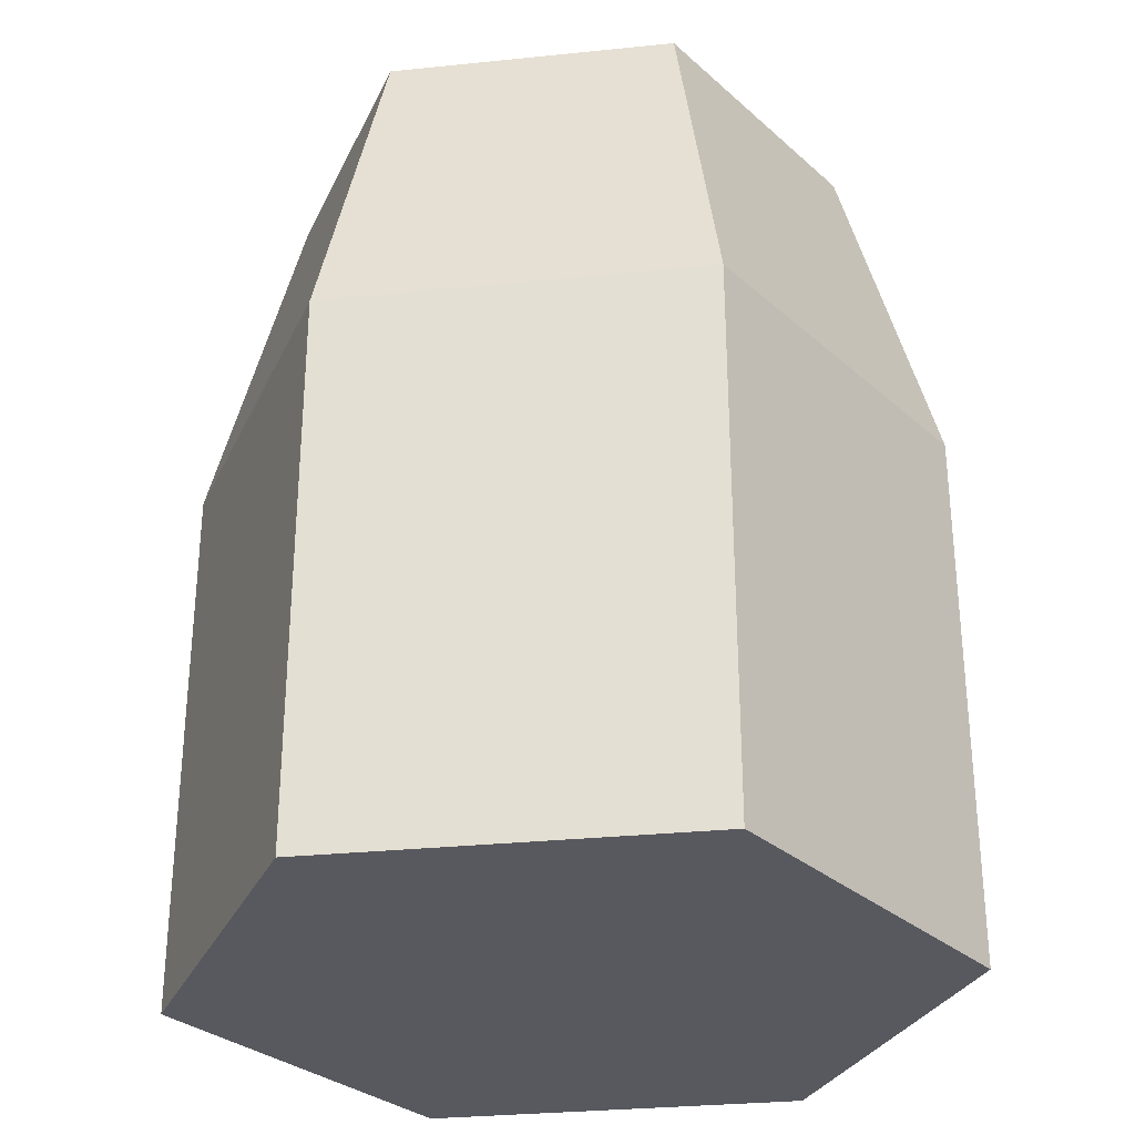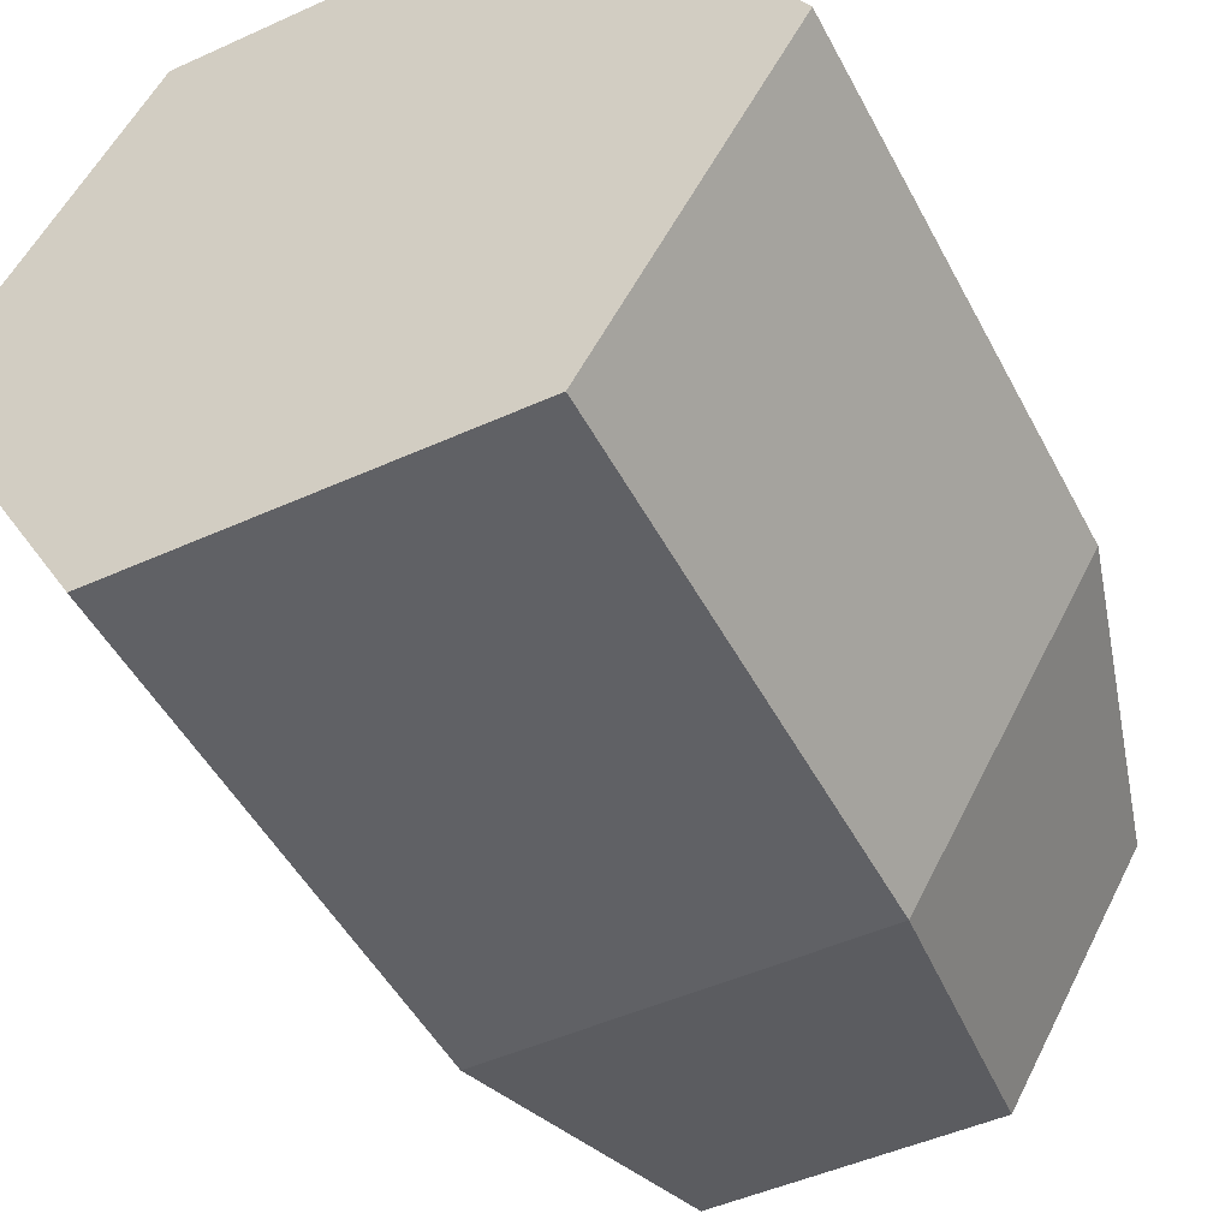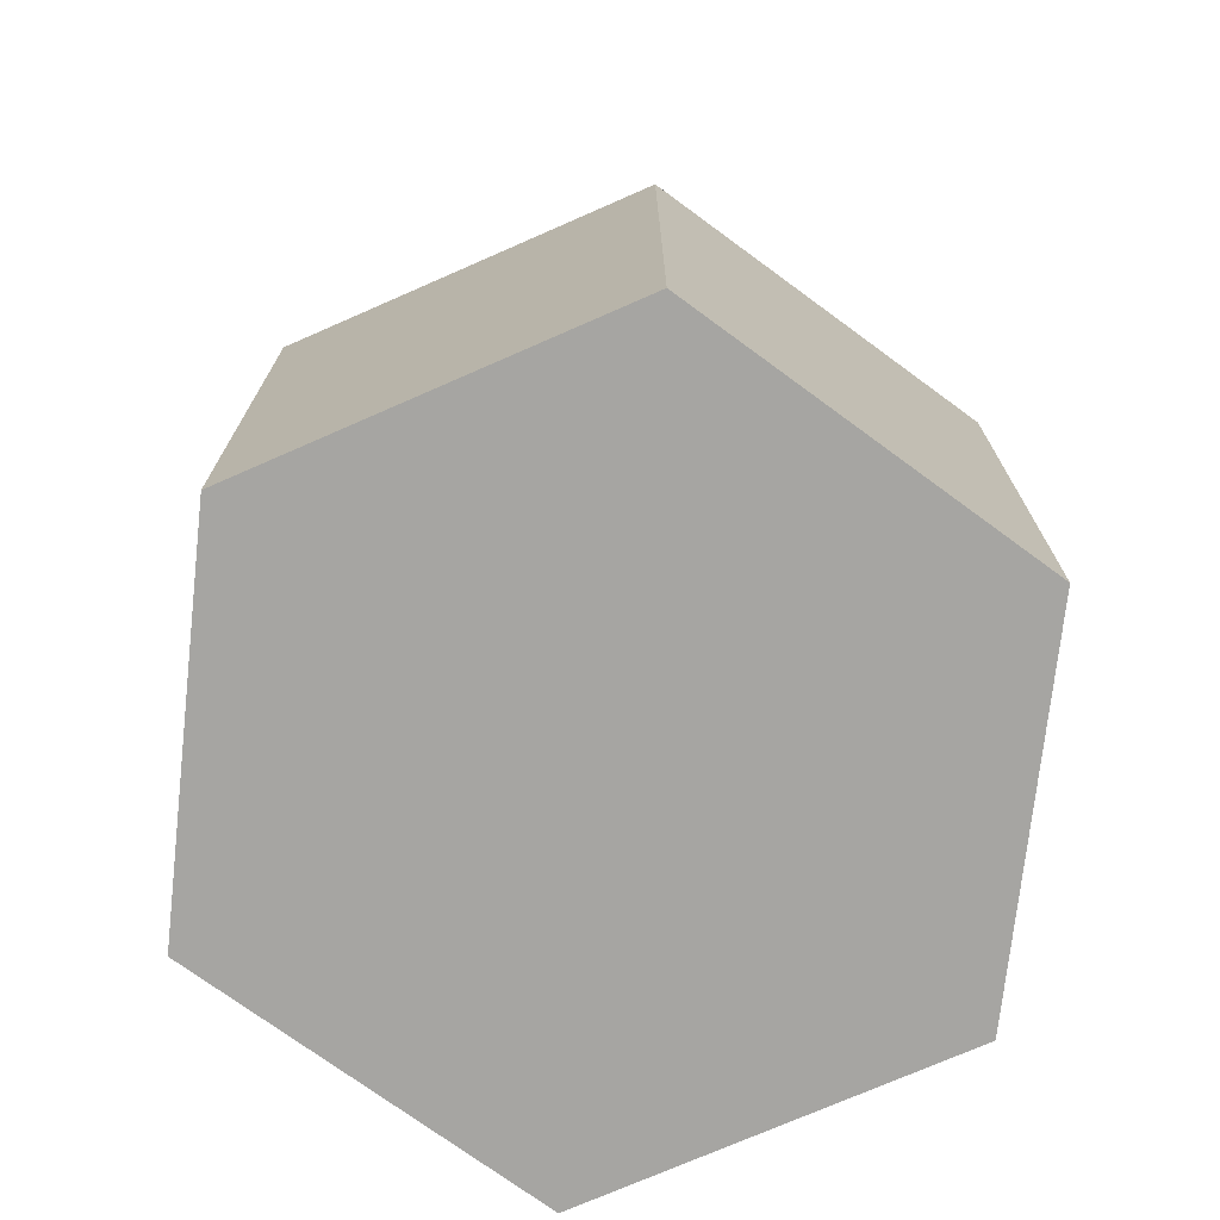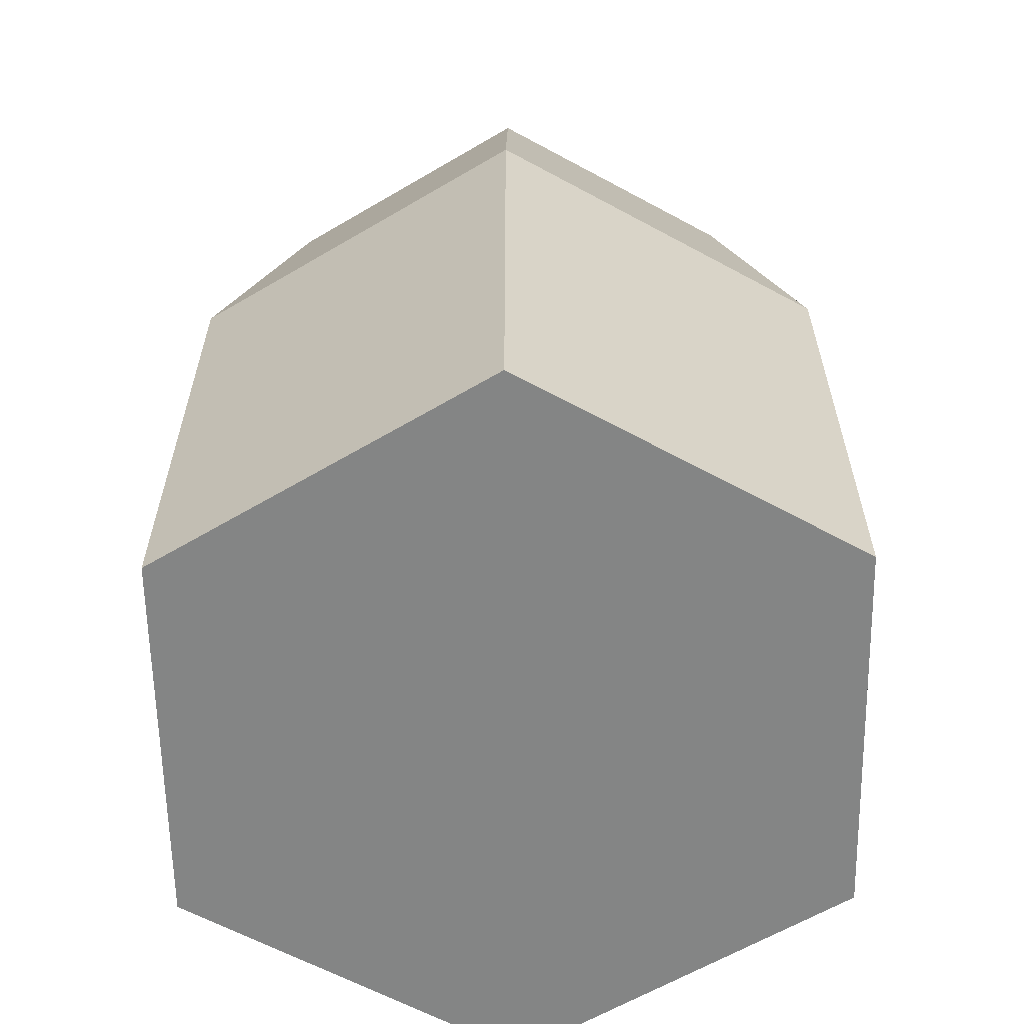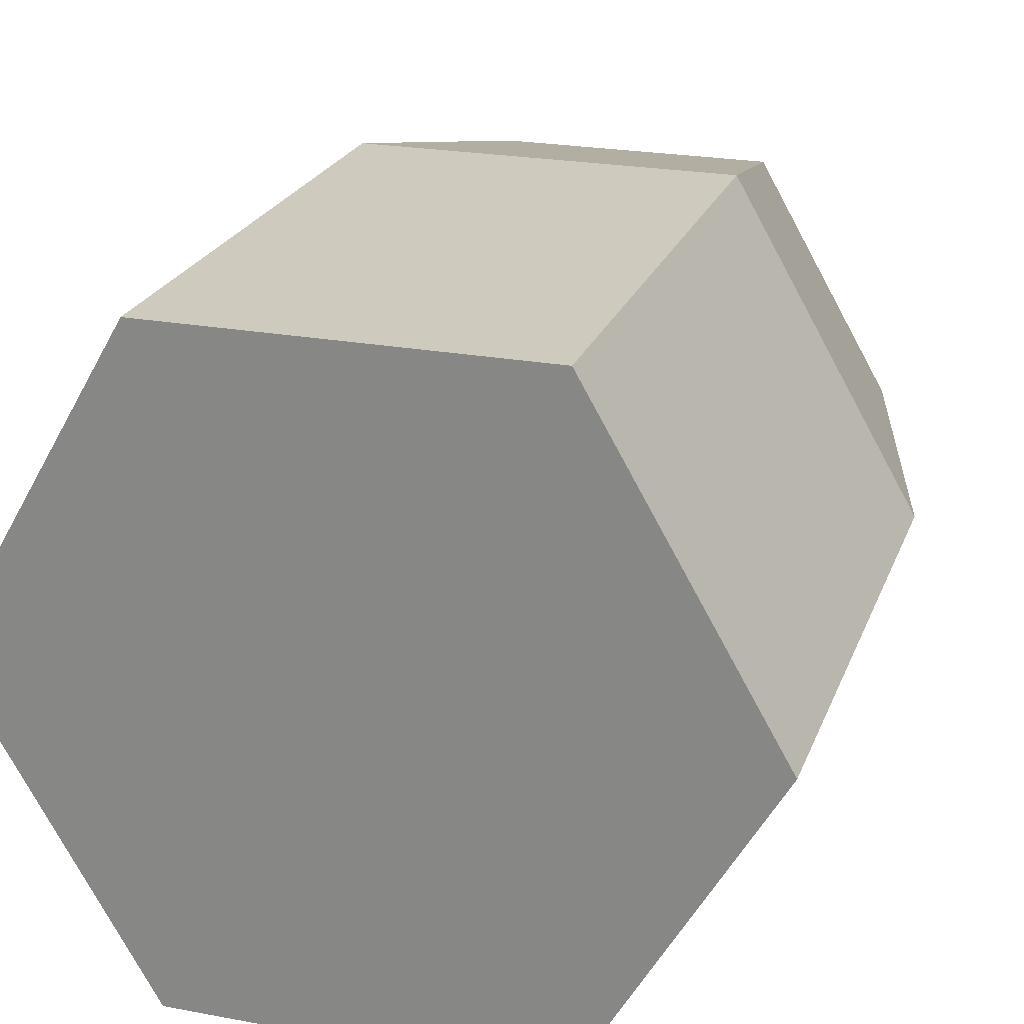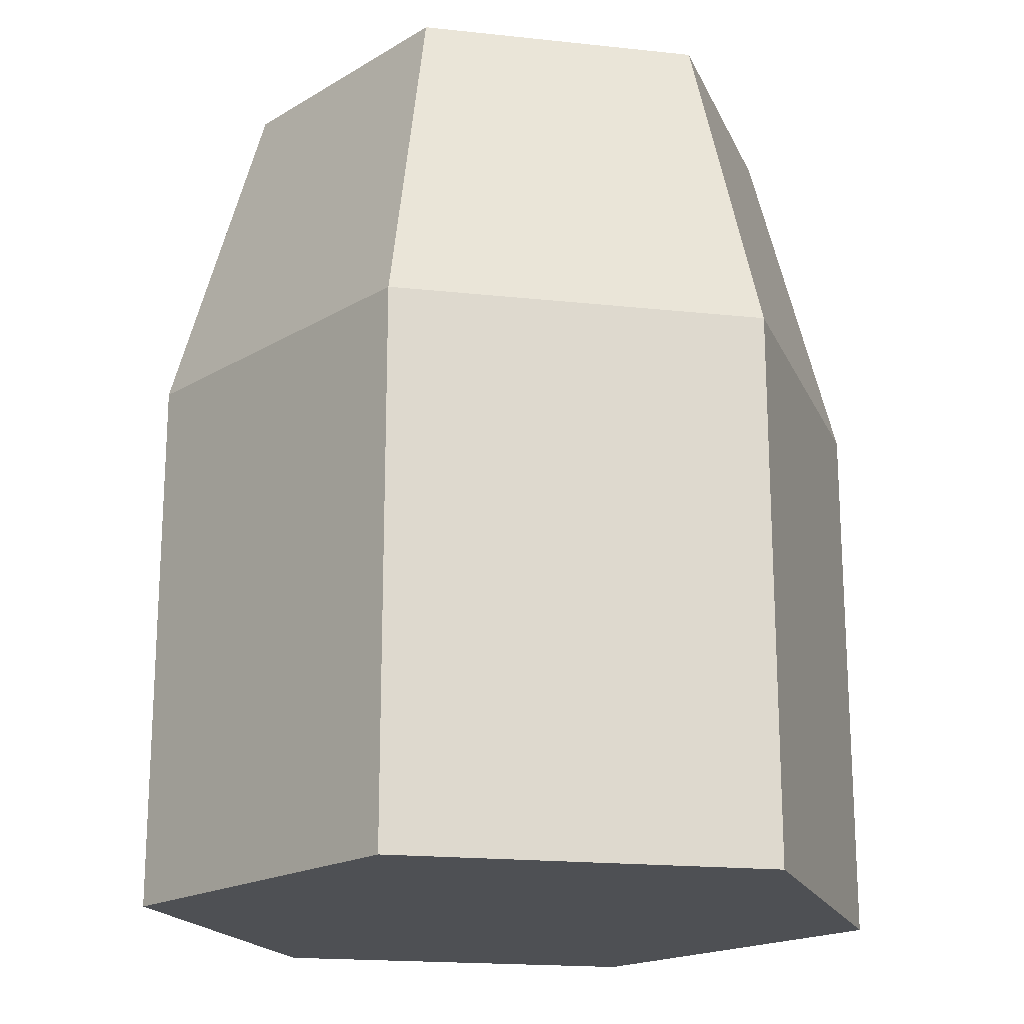
<metadata>
{"format":"obj","ext":"obj","renderer":"f3d","projection":"perspective","resolution":1024,"background":"white","views":[{"elev":-30.4,"azim":128.4,"up":"+Y"},{"elev":-48.4,"azim":26.8,"up":"+Z"},{"elev":-73.6,"azim":-96.3,"up":"+Y"},{"elev":-61.6,"azim":-29.0,"up":"+Y"},{"elev":23.2,"azim":17.6,"up":"+Z"},{"elev":-18.8,"azim":108.4,"up":"+Y"}]}
</metadata>
<code>
g pCylinder2
v 0.01175 0.01081 -0.02035
v 0.0235 0.01081 -2.842e-16
v 0.01772 0.03173 -4.991e-10
v 0.00886 0.03173 -0.01535
v 0.00886 0.03173 -0.01535
v -0.00886 0.03173 -0.01535
v -0.01175 0.01081 -0.02035
v 0.01175 0.01081 -0.02035
v -0.00886 0.03173 -0.01535
v -0.01772 0.03173 -2.572e-09
v -0.0235 0.01081 -3.502e-09
v -0.01175 0.01081 -0.02035
v -0.01772 0.03173 -2.572e-09
v -0.00886 0.03173 0.01535
v -0.01175 0.01081 0.02035
v -0.0235 0.01081 -3.502e-09
v -0.00886 0.03173 0.01535
v 0.00886 0.03173 0.01535
v 0.01175 0.01081 0.02035
v -0.01175 0.01081 0.02035
v 0.00886 0.03173 0.01535
v 0.01772 0.03173 -4.991e-10
v 0.0235 0.01081 -2.842e-16
v 0.01175 0.01081 0.02035
v 0.01175 -0.0235 -0.02035
v 0.01175 0.01081 -0.02035
v -0.01175 0.01081 -0.02035
v -0.01175 -0.0235 -0.02035
v -0.01175 -0.0235 -0.02035
v -0.01175 0.01081 -0.02035
v -0.0235 0.01081 -3.502e-09
v -0.0235 -0.0235 -3.502e-09
v -0.0235 -0.0235 -3.502e-09
v -0.0235 0.01081 -3.502e-09
v -0.01175 0.01081 0.02035
v -0.01175 -0.0235 0.02035
v -0.01175 -0.0235 0.02035
v -0.01175 0.01081 0.02035
v 0.01175 0.01081 0.02035
v 0.01175 -0.0235 0.02035
v 0.01175 -0.0235 0.02035
v 0.01175 0.01081 0.02035
v 0.0235 0.01081 -2.842e-16
v 0.0235 -0.0235 -2.842e-16
v 0.0235 -0.0235 -2.842e-16
v 0.0235 0.01081 -2.842e-16
v 0.01175 0.01081 -0.02035
v 0.01175 -0.0235 -0.02035
v -0.01175 -0.0235 -0.02035
v 3.553e-16 -0.0235 0
v 0.01175 -0.0235 -0.02035
v -0.0235 -0.0235 -3.502e-09
v 0.0235 -0.0235 -2.842e-16
v -0.01175 -0.0235 0.02035
v 0.01175 -0.0235 0.02035
v 0.00886 0.03173 -0.01535
v 2.842e-16 0.03173 -5.684e-16
v -0.00886 0.03173 -0.01535
v 0.01772 0.03173 -4.991e-10
v -0.01772 0.03173 -2.572e-09
v 0.00886 0.03173 0.01535
v -0.00886 0.03173 0.01535
g pCylinder2_0
f 3 2 1
f 4 3 1
f 7 6 5
f 8 7 5
f 11 10 9
f 12 11 9
f 15 14 13
f 16 15 13
f 19 18 17
f 20 19 17
f 23 22 21
f 24 23 21
f 27 26 25
f 28 27 25
f 31 30 29
f 32 31 29
f 35 34 33
f 36 35 33
f 39 38 37
f 40 39 37
f 43 42 41
f 44 43 41
f 47 46 45
f 48 47 45
f 51 50 49
f 49 50 52
f 53 50 51
f 52 50 54
f 55 50 53
f 54 50 55
f 58 57 56
f 56 57 59
f 60 57 58
f 59 57 61
f 62 57 60
f 61 57 62

</code>
